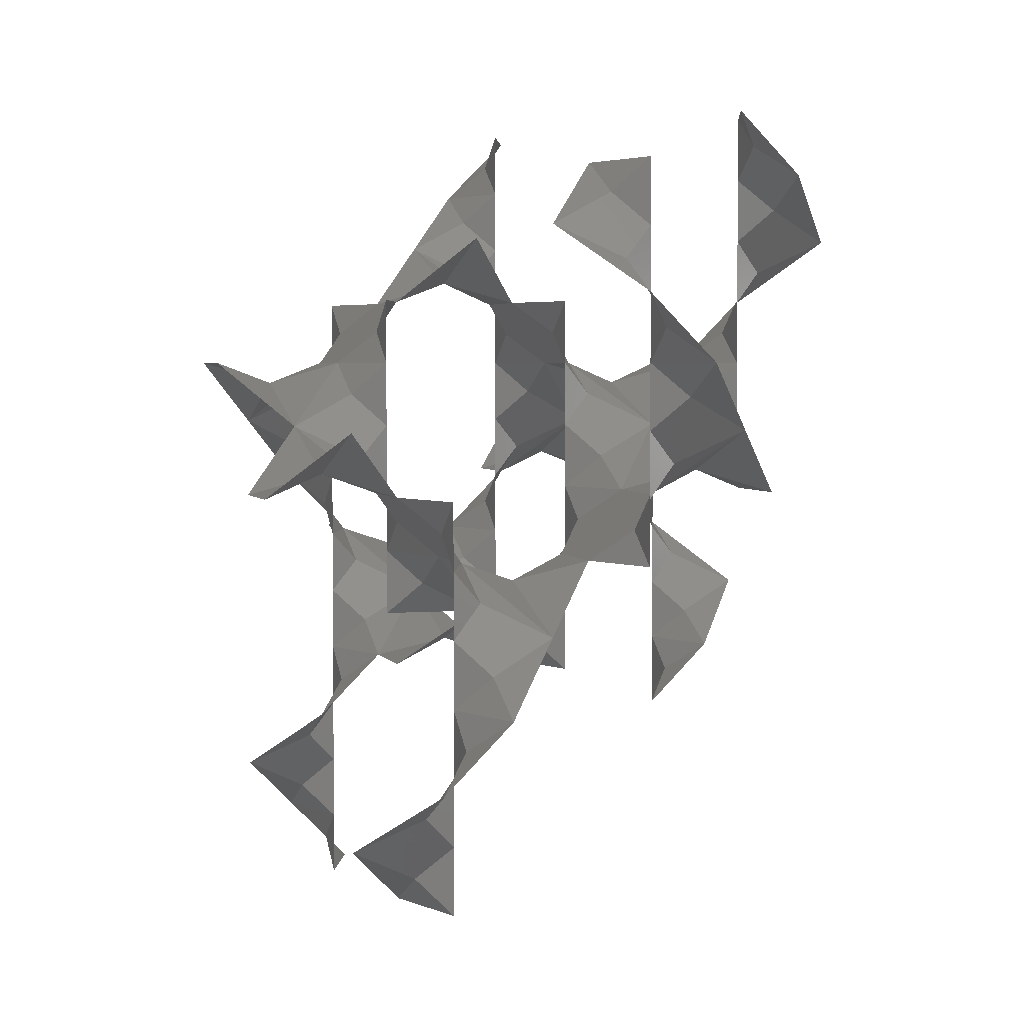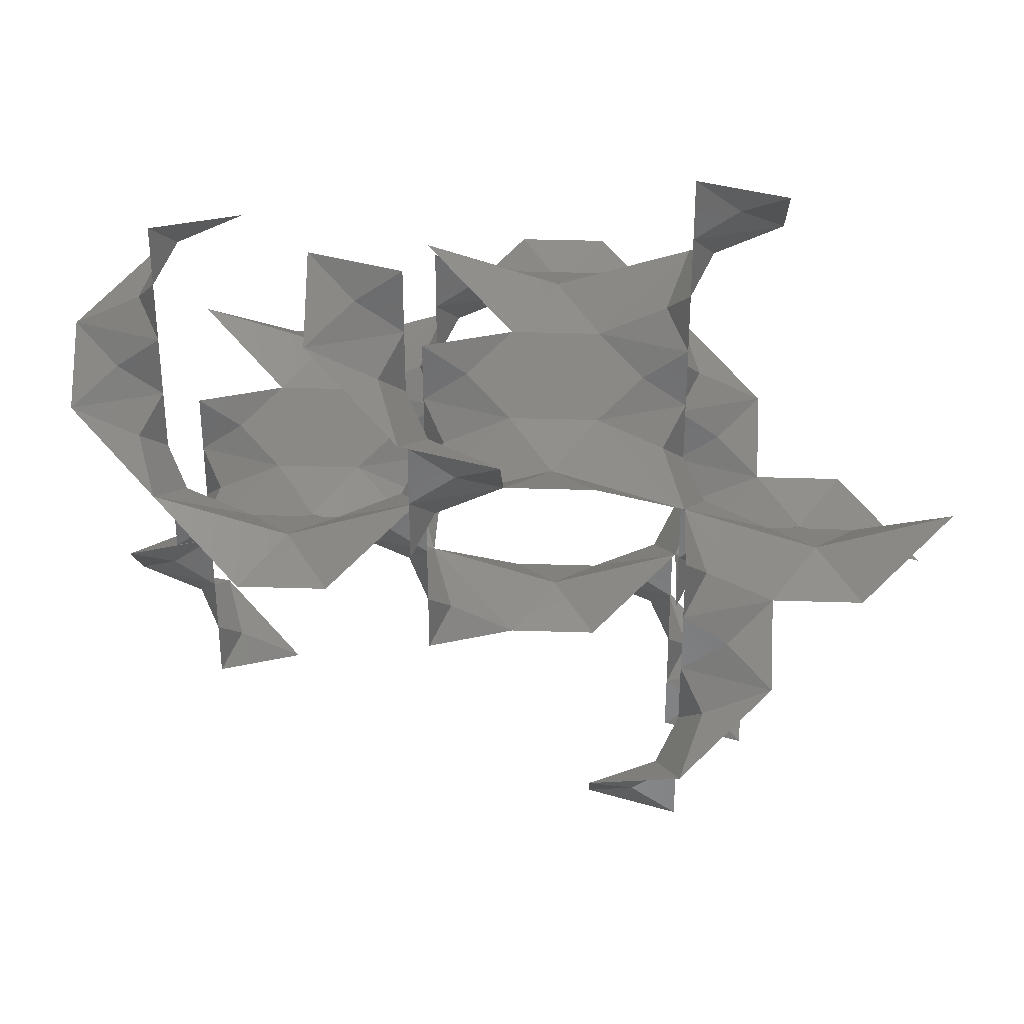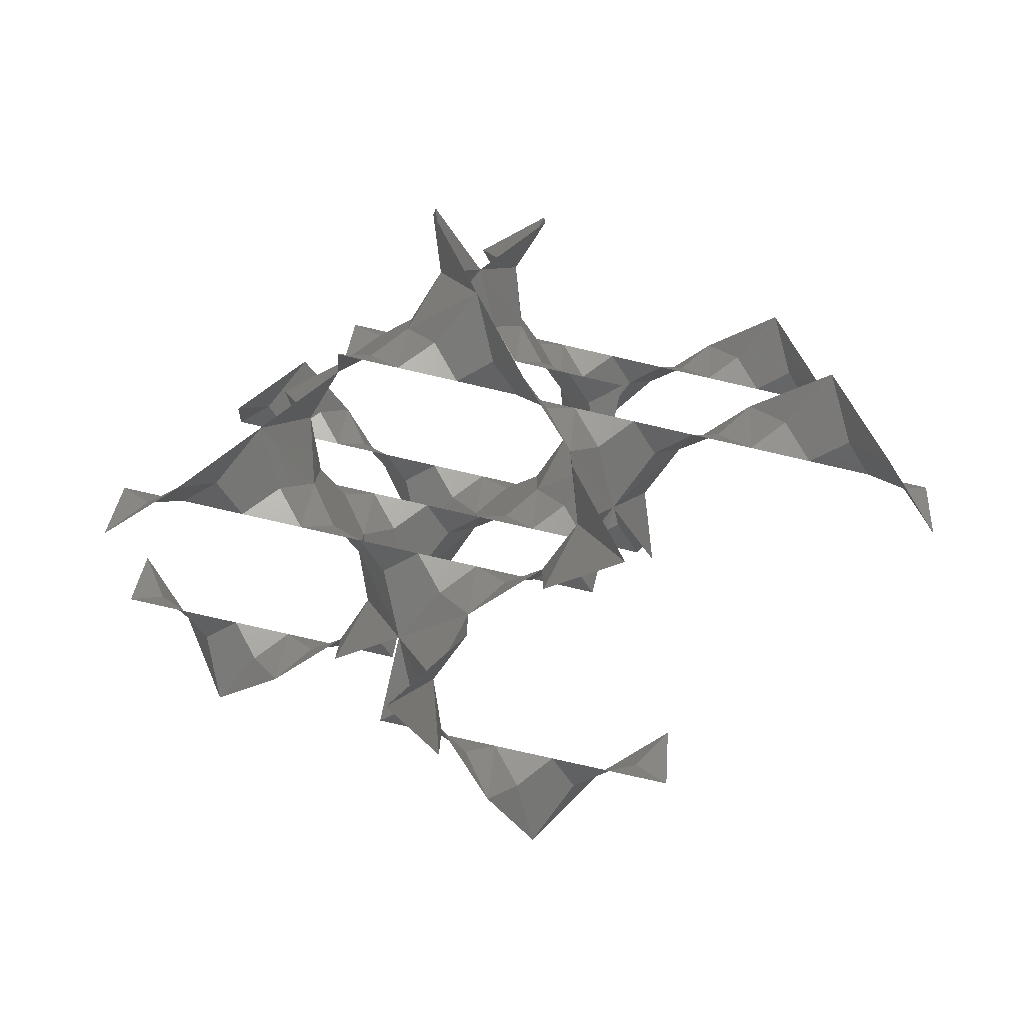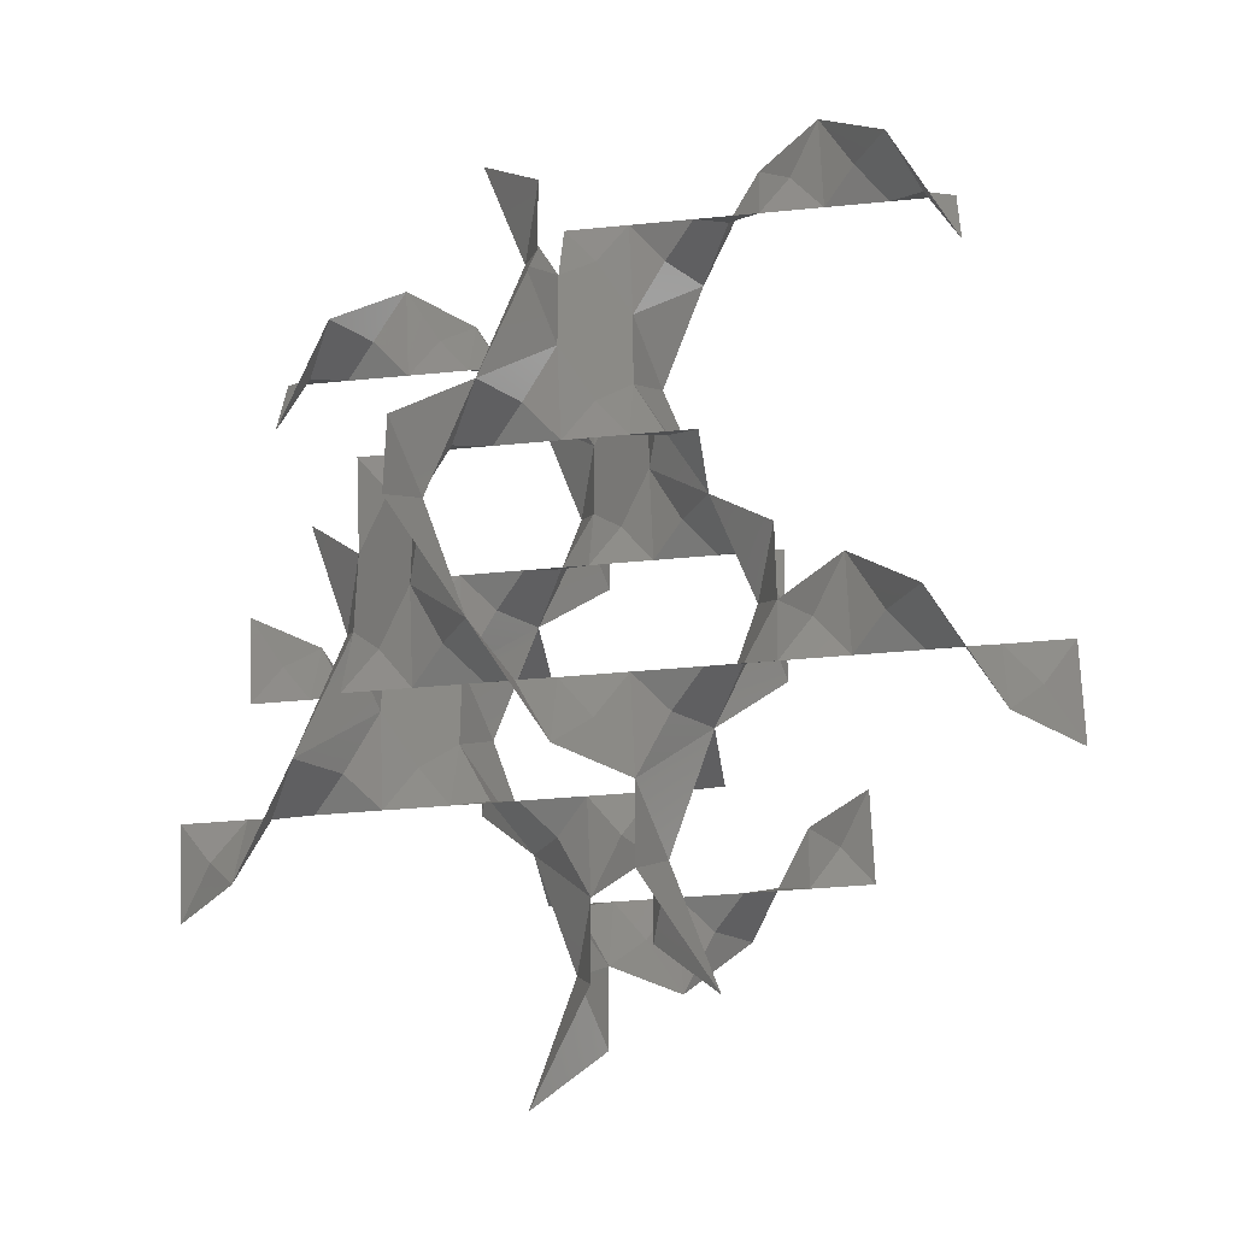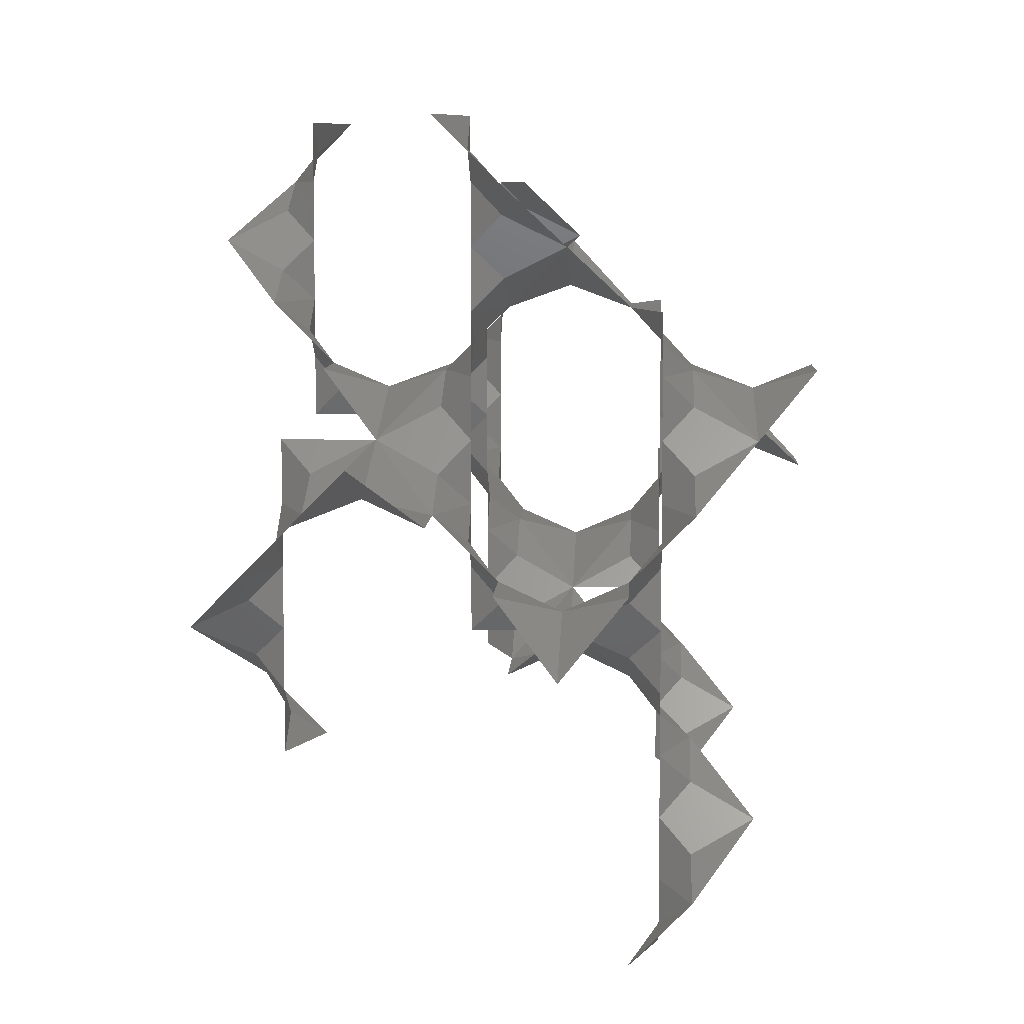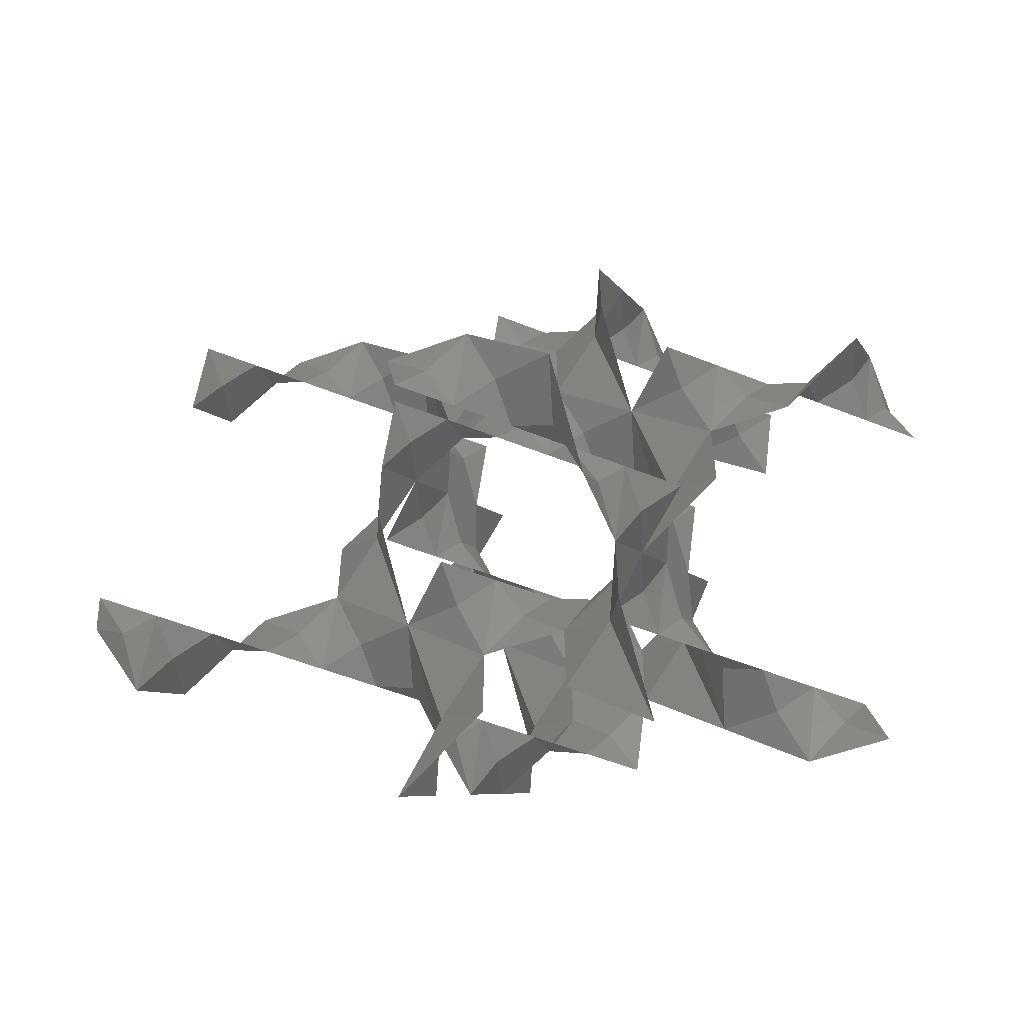
<metadata>
{"format":"stl","ext":"stl","renderer":"f3d","projection":"perspective","resolution":1024,"background":"white","views":[{"elev":3.4,"azim":164.0,"up":"+Z"},{"elev":34.6,"azim":-87.5,"up":"+Z"},{"elev":-78.8,"azim":77.1,"up":"+Y"},{"elev":-36.7,"azim":97.3,"up":"+Y"},{"elev":7.6,"azim":2.9,"up":"+Z"},{"elev":-53.5,"azim":-113.2,"up":"+Y"}]}
</metadata>
<code>
# stl→obj: 206 verts, 350 faces
v 0.8776 1.24 2.651
v 0.5851 0.8267 2.356
v 0.5851 1.653 2.356
v 1.17 1.653 2.945
v 1.17 0.8267 2.945
v 1.174e-16 1.24 2.16
v 1.082e-16 1.082e-16 1.767
v -0.5851 0.8267 2.356
v -0.5851 1.653 2.356
v 2.601e-16 2.48 1.767
v 0.8776 3.72 0.8836
v 0.5851 3.307 1.178
v 0.5851 4.133 1.178
v 1.17 4.133 0.5891
v 1.17 3.307 0.5891
v 2.907e-16 3.72 1.374
v -0.5851 3.307 1.178
v -0.5851 4.133 1.178
v 4.119e-16 4.96 1.767
v 1.755 3.72 0.3927
v 1.755 4.96 0
v 2.34 4.133 0.5891
v 2.34 3.307 0.5891
v 1.755 2.48 0
v 1.755 1.24 3.142
v 1.755 2.48 3.534
v 2.34 1.653 2.945
v 2.34 0.8267 2.945
v 1.755 2.164e-16 3.534
v 2.633 3.72 0.8836
v 2.925 4.133 1.178
v 2.925 3.307 1.178
v 2.633 1.24 2.651
v 2.925 1.653 2.356
v 2.925 0.8267 2.356
v 3.51 1.24 2.16
v 3.51 2.48 1.767
v 4.095 1.653 2.356
v 4.095 0.8267 2.356
v 3.51 1.082e-16 1.767
v 3.51 3.72 1.374
v 3.51 4.96 1.767
v 4.095 4.133 1.178
v 4.095 3.307 1.178
v 0.585 0.2067 2.062
v 0.8776 1.679e-16 2.356
v 0.8776 1.319e-16 1.767
v 0.8776 0.4133 2.651
v 0.8776 2.04e-16 2.945
v 1.17 0.2067 3.24
v 0.8776 2.401e-16 3.534
v 1.17 -0.2067 3.829
v 1.17 -0.8267 4.123
v 0.8776 2.761e-16 4.123
v 0.8776 -0.4133 4.418
v 0.5851 -0.8267 4.712
v 0.8776 3.122e-16 4.712
v 0.585 2.273 2.062
v 0.8776 2.48 1.767
v 0.8776 2.48 2.356
v 0.585 2.687 1.473
v 0.8776 2.48 1.178
v 0.8776 2.893 0.8836
v 0.8776 2.48 0.5891
v 1.17 2.687 0.2945
v 0.8776 2.48 0
v 1.17 2.273 -0.2945
v 1.17 1.653 -0.5891
v 0.8776 2.48 -0.5891
v 0.585 4.753 1.473
v 0.8776 4.96 1.767
v 0.8776 4.96 1.178
v 0.585 5.166 2.062
v 0.5851 5.786 2.356
v 0.8776 4.96 2.356
v 0.8776 5.373 2.651
v 1.17 5.786 2.945
v 0.8776 4.96 2.945
v 1.17 5.166 3.24
v 1.755 4.96 3.534
v 0.8776 4.96 3.534
v 1.17 4.753 3.829
v 1.17 4.133 4.123
v 0.8776 4.96 4.123
v -7.401e-17 -1.24 1.374
v 0.5851 -0.8267 1.178
v 0.5851 -1.653 1.178
v -4.364e-17 -2.48 1.767
v -0.5851 -1.653 1.178
v -0.5851 -0.8267 1.178
v 1.755 1.24 -0.3927
v 1.755 0 0
v 1.17 0.8267 -0.5891
v 2.34 1.653 -0.5891
v 2.34 0.8267 -0.5891
v 1.17 -0.2067 0.2945
v 1.17 -0.8267 0.5891
v 0.8776 1.124e-16 0.5891
v 0.8776 7.636e-17 0
v 0.8776 -0.4133 0.8836
v 0.8776 1.485e-16 1.178
v 0.585 -0.2067 1.473
v 0.8776 1.846e-16 1.767
v 0.8776 2.206e-16 2.356
v 0.8776 2.567e-16 2.945
v 2.34 2.687 0.2945
v 2.633 2.48 0.5891
v 2.633 2.48 0
v 2.633 2.893 0.8836
v 2.633 2.48 1.178
v 2.925 2.687 1.473
v 2.633 2.48 1.767
v 2.925 2.273 2.062
v 2.633 2.48 2.356
v 2.633 2.067 2.651
v 2.633 2.48 2.945
v 2.34 0.2067 -0.2945
v 2.633 1.281e-16 -0.5891
v 2.633 1.642e-16 0
v 2.633 0.4133 -0.8836
v 2.925 0.8267 -1.178
v 2.633 9.205e-17 -1.178
v 2.925 0.2067 -1.473
v 3.51 -1.082e-16 -1.767
v 2.633 5.598e-17 -1.767
v 2.925 -0.2067 -2.062
v 2.925 -0.8267 -2.356
v 2.633 1.991e-17 -2.356
v 2.633 -0.4133 -2.651
v 2.34 -0.8267 -2.945
v 2.633 -1.616e-17 -2.945
v 2.34 4.753 0.2945
v 2.633 4.96 0
v 2.633 4.96 0.5891
v 2.34 5.166 -0.2945
v 2.34 5.786 -0.5891
v 2.633 4.96 -0.5891
v 2.633 5.373 -0.8836
v 2.925 5.786 -1.178
v 2.633 4.96 -1.178
v 2.925 5.166 -1.473
v 3.51 4.96 -1.767
v 2.633 4.96 -1.767
v 2.925 4.753 -2.062
v 2.925 4.133 -2.356
v 2.633 4.96 -2.356
v 1.755 -1.24 0.3927
v 2.34 -0.8267 0.5891
v 2.34 -1.653 0.5891
v 1.755 -2.48 0
v 1.17 -1.653 0.5891
v 2.925 0.2067 2.062
v 2.633 2.021e-16 1.767
v 2.633 2.382e-16 2.356
v 2.925 -0.2067 1.473
v 2.925 -0.8267 1.178
v 2.633 1.661e-16 1.178
v 2.633 -0.4133 0.8836
v 2.633 1.3e-16 0.5891
v 2.34 -0.2067 0.2945
v 2.633 9.393e-17 0
v 2.633 5.786e-17 -0.5891
v -0.585 2.273 2.062
v -0.8776 2.48 2.356
v -0.8776 2.48 1.767
v -0.8776 2.067 2.651
v -1.17 1.653 2.945
v -0.8776 2.48 2.945
v -1.17 2.273 3.24
v -1.755 2.48 3.534
v -0.8776 2.48 3.534
v -1.17 2.687 3.829
v -1.17 3.307 4.123
v -0.8776 2.48 4.123
v -0.8776 2.893 4.418
v -0.5851 3.307 4.712
v -0.8776 2.48 4.712
v -0.585 -0.2067 1.473
v -0.8776 1.466e-16 1.178
v -0.8776 1.827e-16 1.767
v -0.8776 -0.4133 0.8836
v -1.17 -0.8267 0.5891
v -0.8776 1.106e-16 0.5891
v -1.17 -0.2067 0.2945
v -1.755 0 0
v -0.8776 7.448e-17 -5.551e-17
v -1.17 0.2067 -0.2945
v -1.17 0.8267 -0.5891
v -0.8776 3.841e-17 -0.5891
v -0.8776 0.4133 -0.8836
v -0.5851 0.8267 -1.178
v -0.8776 2.347e-18 -1.178
v 0.8776 2.067 2.651
v 0.8776 2.48 2.945
v 0.8776 4.546 0.8836
v 0.8776 4.96 0.5891
v 2.633 0.4133 2.651
v 2.633 2.021e-16 2.356
v 2.633 2.382e-16 2.945
v 2.633 1.661e-16 1.767
v 2.633 1.3e-16 1.178
v 2.633 9.393e-17 0.5891
v 2.633 5.786e-17 0
v 2.633 4.546 0.8836
v 2.633 4.96 1.178
v 2.633 4.96 -5.551e-17
f 1 2 3
f 1 3 4
f 1 4 5
f 1 5 2
f 6 3 2
f 6 2 7
f 6 7 8
f 6 8 9
f 6 9 10
f 6 10 3
f 11 12 13
f 11 13 14
f 11 14 15
f 11 15 12
f 16 13 12
f 16 12 10
f 16 10 17
f 16 17 18
f 16 18 19
f 16 19 13
f 20 15 14
f 20 14 21
f 20 21 22
f 20 22 23
f 20 23 24
f 20 24 15
f 25 5 4
f 25 4 26
f 25 26 27
f 25 27 28
f 25 28 29
f 25 29 5
f 30 23 22
f 30 22 31
f 30 31 32
f 30 32 23
f 33 28 27
f 33 27 34
f 33 34 35
f 33 35 28
f 36 35 34
f 36 34 37
f 36 37 38
f 36 38 39
f 36 39 40
f 36 40 35
f 41 32 31
f 41 31 42
f 41 42 43
f 41 43 44
f 41 44 37
f 41 37 32
f 45 7 2
f 45 2 46
f 45 46 47
f 45 47 7
f 48 2 5
f 48 5 49
f 48 49 46
f 48 46 2
f 50 5 29
f 50 29 51
f 50 51 49
f 50 49 5
f 52 29 53
f 52 53 54
f 52 54 51
f 52 51 29
f 55 53 56
f 55 56 57
f 55 57 54
f 55 54 53
f 58 3 10
f 58 10 59
f 58 59 60
f 58 60 3
f 61 10 12
f 61 12 62
f 61 62 59
f 61 59 10
f 63 12 15
f 63 15 64
f 63 64 62
f 63 62 12
f 65 15 24
f 65 24 66
f 65 66 64
f 65 64 15
f 67 24 68
f 67 68 69
f 67 69 66
f 67 66 24
f 70 13 19
f 70 19 71
f 70 71 72
f 70 72 13
f 73 19 74
f 73 74 75
f 73 75 71
f 73 71 19
f 76 74 77
f 76 77 78
f 76 78 75
f 76 75 74
f 79 77 80
f 79 80 81
f 79 81 78
f 79 78 77
f 82 80 83
f 82 83 84
f 82 84 81
f 82 81 80
f 85 7 86
f 85 86 87
f 85 87 88
f 85 88 89
f 85 89 90
f 85 90 7
f 91 92 93
f 91 93 68
f 91 68 24
f 91 24 94
f 91 94 95
f 91 95 92
f 96 92 97
f 96 97 98
f 96 98 99
f 96 99 92
f 100 97 86
f 100 86 101
f 100 101 98
f 100 98 97
f 102 86 7
f 102 7 103
f 102 103 101
f 102 101 86
f 45 7 2
f 45 2 104
f 45 104 103
f 45 103 7
f 48 2 5
f 48 5 105
f 48 105 104
f 48 104 2
f 106 24 23
f 106 23 107
f 106 107 108
f 106 108 24
f 109 23 32
f 109 32 110
f 109 110 107
f 109 107 23
f 111 32 37
f 111 37 112
f 111 112 110
f 111 110 32
f 113 37 34
f 113 34 114
f 113 114 112
f 113 112 37
f 115 34 27
f 115 27 116
f 115 116 114
f 115 114 34
f 117 92 95
f 117 95 118
f 117 118 119
f 117 119 92
f 120 95 121
f 120 121 122
f 120 122 118
f 120 118 95
f 123 121 124
f 123 124 125
f 123 125 122
f 123 122 121
f 126 124 127
f 126 127 128
f 126 128 125
f 126 125 124
f 129 127 130
f 129 130 131
f 129 131 128
f 129 128 127
f 132 22 21
f 132 21 133
f 132 133 134
f 132 134 22
f 135 21 136
f 135 136 137
f 135 137 133
f 135 133 21
f 138 136 139
f 138 139 140
f 138 140 137
f 138 137 136
f 141 139 142
f 141 142 143
f 141 143 140
f 141 140 139
f 144 142 145
f 144 145 146
f 144 146 143
f 144 143 142
f 147 92 148
f 147 148 149
f 147 149 150
f 147 150 151
f 147 151 97
f 147 97 92
f 152 35 40
f 152 40 153
f 152 153 154
f 152 154 35
f 155 40 156
f 155 156 157
f 155 157 153
f 155 153 40
f 158 156 148
f 158 148 159
f 158 159 157
f 158 157 156
f 160 148 92
f 160 92 161
f 160 161 159
f 160 159 148
f 117 92 95
f 117 95 162
f 117 162 161
f 117 161 92
f 163 10 9
f 163 9 164
f 163 164 165
f 163 165 10
f 166 9 167
f 166 167 168
f 166 168 164
f 166 164 9
f 169 167 170
f 169 170 171
f 169 171 168
f 169 168 167
f 172 170 173
f 172 173 174
f 172 174 171
f 172 171 170
f 175 173 176
f 175 176 177
f 175 177 174
f 175 174 173
f 178 7 90
f 178 90 179
f 178 179 180
f 178 180 7
f 181 90 182
f 181 182 183
f 181 183 179
f 181 179 90
f 184 182 185
f 184 185 186
f 184 186 183
f 184 183 182
f 187 185 188
f 187 188 189
f 187 189 186
f 187 186 185
f 190 188 191
f 190 191 192
f 190 192 189
f 190 189 188
f 193 4 3
f 193 3 60
f 193 60 194
f 193 194 4
f 58 3 10
f 58 10 59
f 58 59 60
f 58 60 3
f 61 10 12
f 61 12 62
f 61 62 59
f 61 59 10
f 63 12 15
f 63 15 64
f 63 64 62
f 63 62 12
f 65 15 24
f 65 24 66
f 65 66 64
f 65 64 15
f 195 14 13
f 195 13 72
f 195 72 196
f 195 196 14
f 70 13 19
f 70 19 71
f 70 71 72
f 70 72 13
f 73 19 74
f 73 74 75
f 73 75 71
f 73 71 19
f 76 74 77
f 76 77 78
f 76 78 75
f 76 75 74
f 79 77 80
f 79 80 81
f 79 81 78
f 79 78 77
f 197 28 35
f 197 35 198
f 197 198 199
f 197 199 28
f 152 35 40
f 152 40 200
f 152 200 198
f 152 198 35
f 155 40 156
f 155 156 201
f 155 201 200
f 155 200 40
f 158 156 148
f 158 148 202
f 158 202 201
f 158 201 156
f 160 148 92
f 160 92 203
f 160 203 202
f 160 202 148
f 204 31 22
f 204 22 134
f 204 134 205
f 204 205 31
f 132 22 21
f 132 21 206
f 132 206 134
f 132 134 22
f 135 21 136
f 135 136 137
f 135 137 206
f 135 206 21
f 138 136 139
f 138 139 140
f 138 140 137
f 138 137 136
f 141 139 142
f 141 142 143
f 141 143 140
f 141 140 139

</code>
